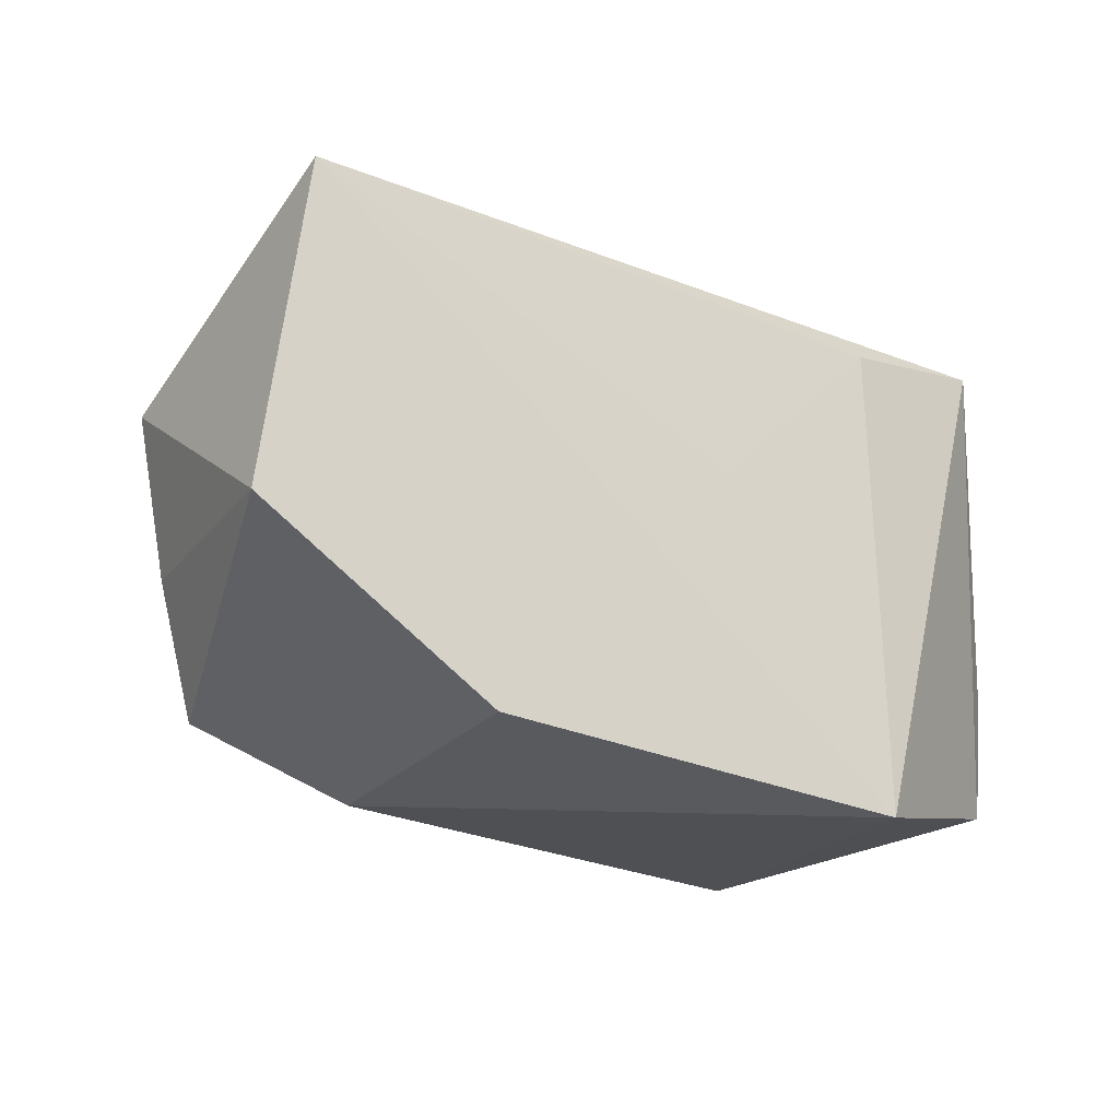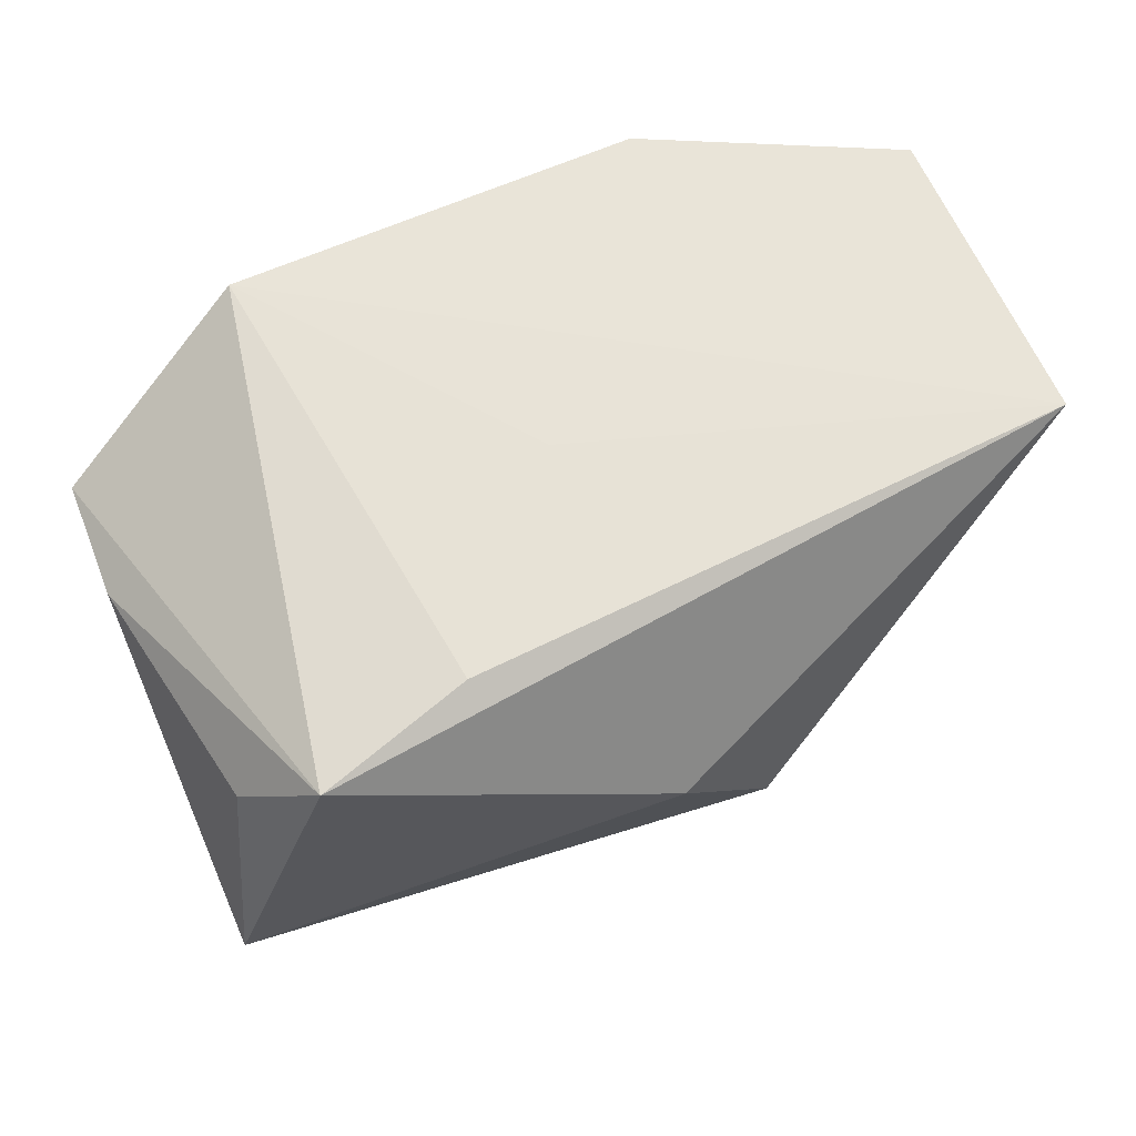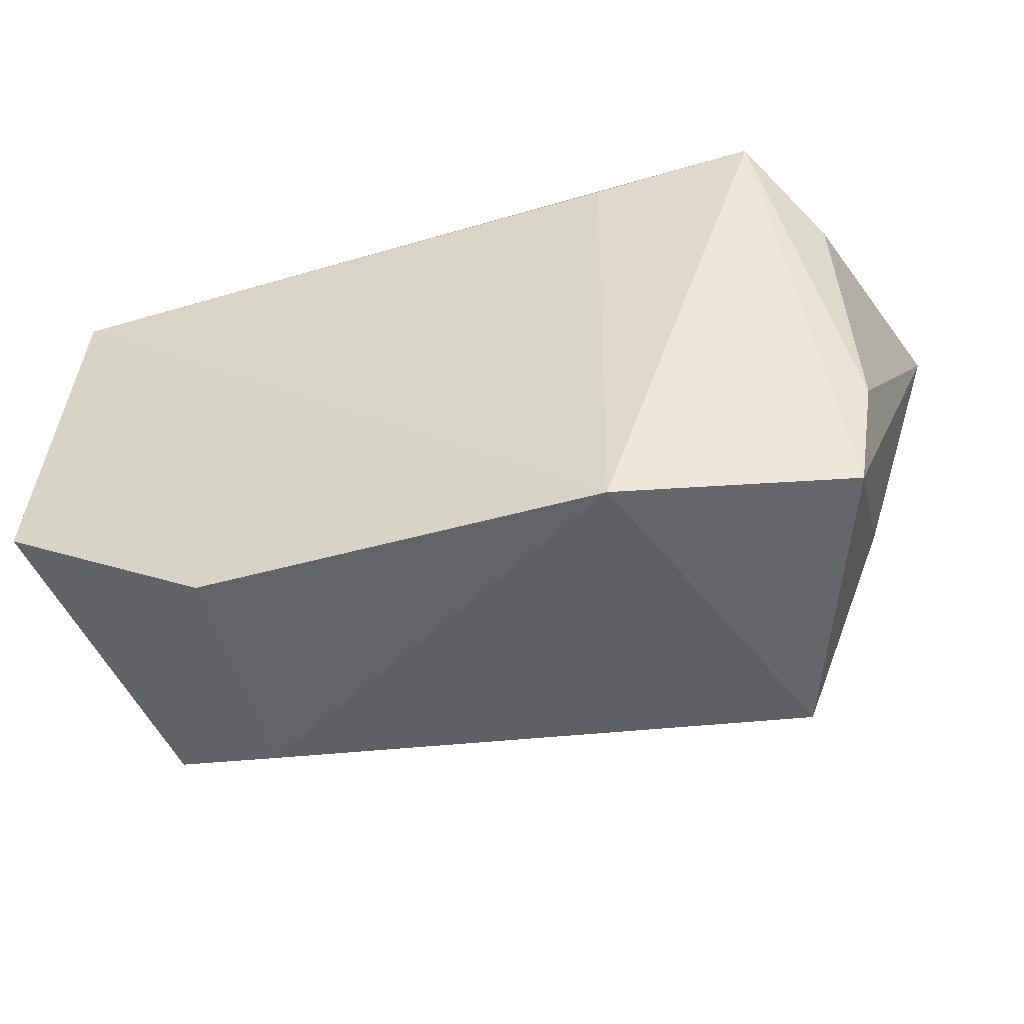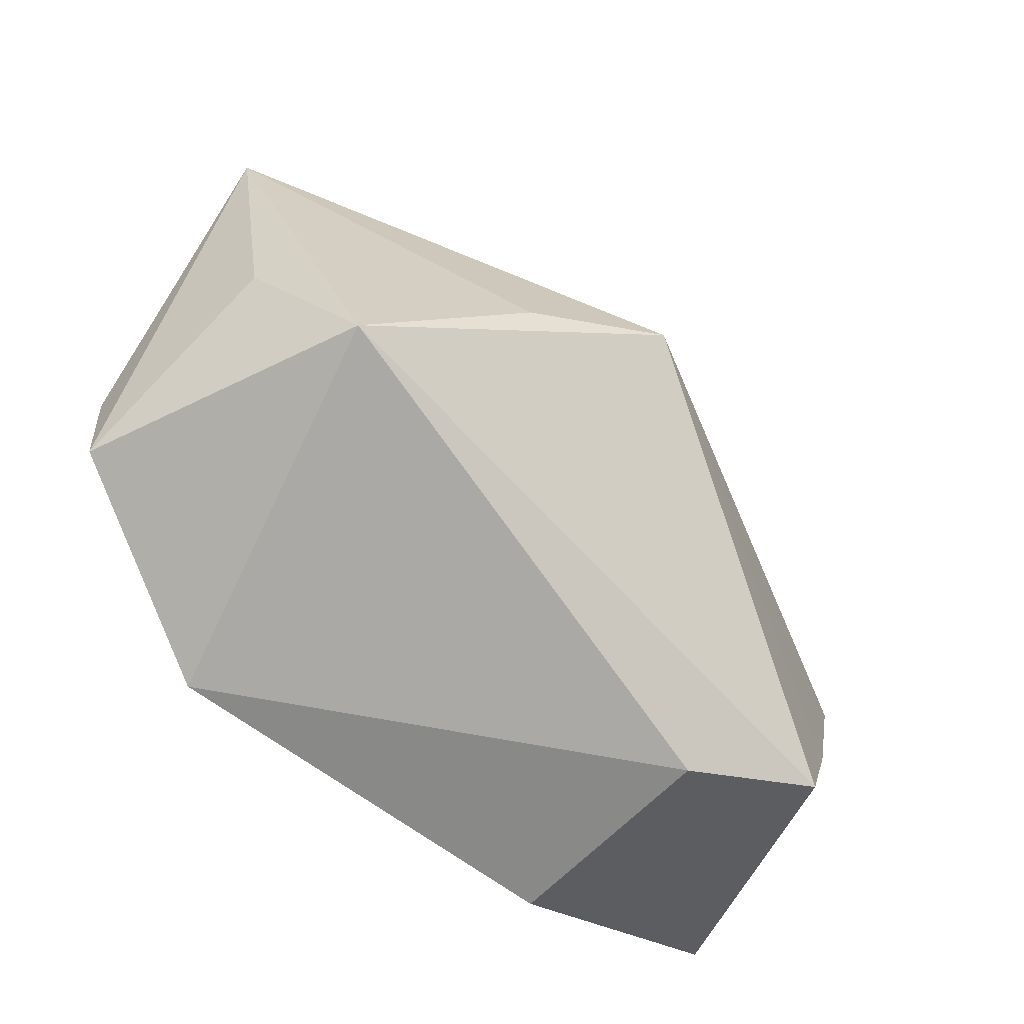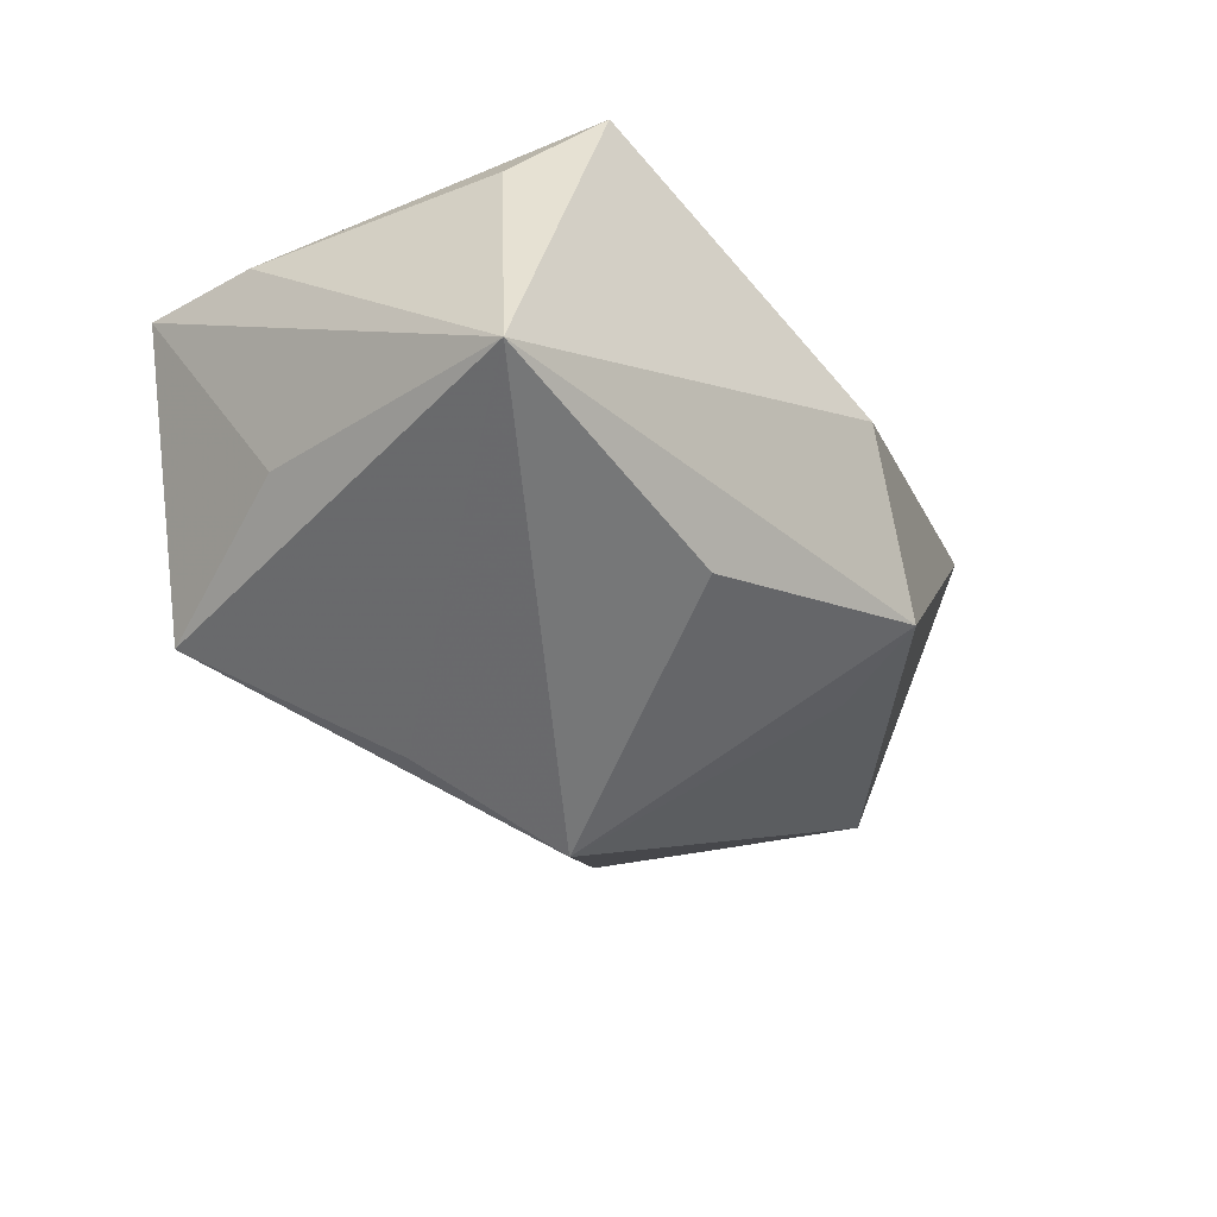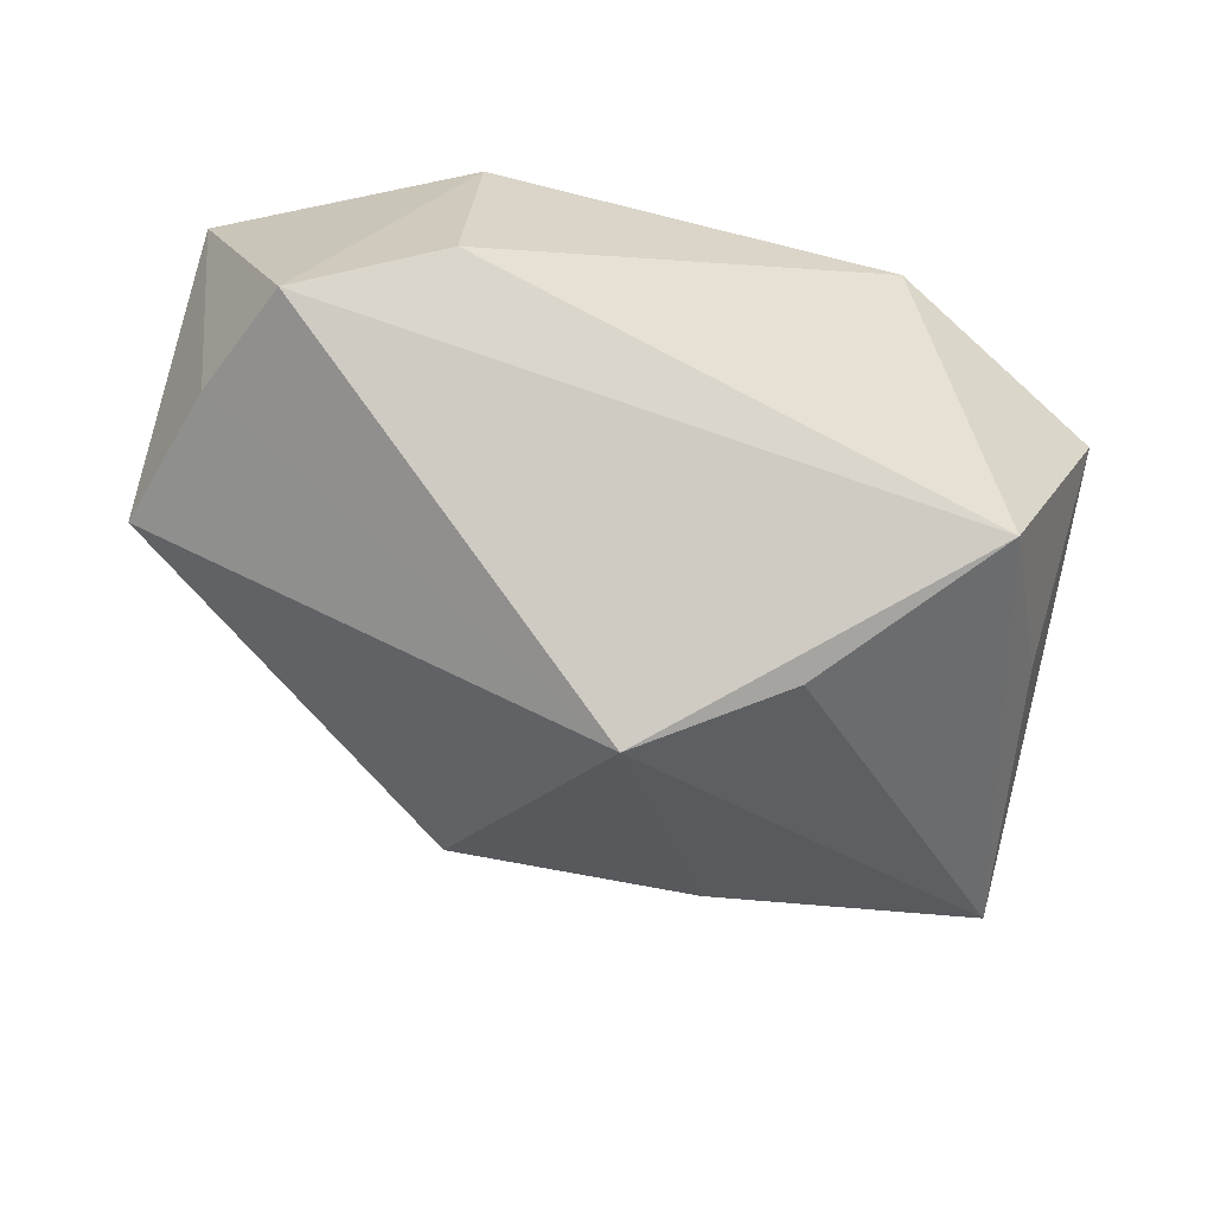
<metadata>
{"format":"obj","ext":"obj","renderer":"f3d","projection":"perspective","resolution":1024,"background":"white","views":[{"elev":-20.8,"azim":-31.7,"up":"+Y"},{"elev":60.3,"azim":150.3,"up":"+Z"},{"elev":-45.4,"azim":22.4,"up":"+Y"},{"elev":-73.2,"azim":143.0,"up":"+Y"},{"elev":-38.0,"azim":119.0,"up":"+Z"},{"elev":-53.4,"azim":-20.0,"up":"+Z"}]}
</metadata>
<code>
v -0.04127 0.02231 0.0203
v 0.04384 0.01768 -0.01596
v 0.001457 0.002698 0.01994
v -0.01236 0.0201 -0.01572
v -0.04241 -0.008282 -0.005924
v 0.0124 -0.01051 -0.02631
v 0.03643 -0.009503 -0.01237
v -0.04561 -0.009298 0.0203
v -0.007694 0.02949 -0.01327
v 0.03957 -0.02213 0.00823
v 0.01537 0.02073 -0.02008
v -0.0227 -0.02407 0.02026
v 0.02641 -0.02593 -0.01814
v -0.02522 -0.02741 -0.001895
v 0.01884 0.01925 0.01873
v 0.03978 0.01442 0.008178
v 0.01887 -0.02741 0.0203
v -0.001193 -0.002114 -0.03141
v 0.003517 0.03134 0.001423
v 0.04129 -0.01019 0.007594
v -0.03886 -0.02087 -0.00629
v -0.04519 0.007242 -0.006399
v 0.03434 0.0216 0.0162
f 1 8 17
f 17 14 13
f 23 2 19
f 19 1 23
f 11 2 18
f 17 8 12
f 12 14 17
f 17 13 10
f 10 23 17
f 18 2 6
f 6 13 18
f 2 13 6
f 17 23 15
f 15 23 1
f 9 1 19
f 19 2 9
f 2 11 9
f 9 11 18
f 8 5 21
f 21 12 8
f 14 12 21
f 21 5 18
f 18 13 21
f 21 13 14
f 8 1 22
f 22 5 8
f 1 9 22
f 18 5 22
f 7 13 2
f 2 10 7
f 7 10 13
f 2 23 16
f 3 1 17
f 17 15 3
f 3 15 1
f 4 9 18
f 18 22 4
f 4 22 9
f 23 10 20
f 20 16 23
f 20 10 2
f 2 16 20

</code>
